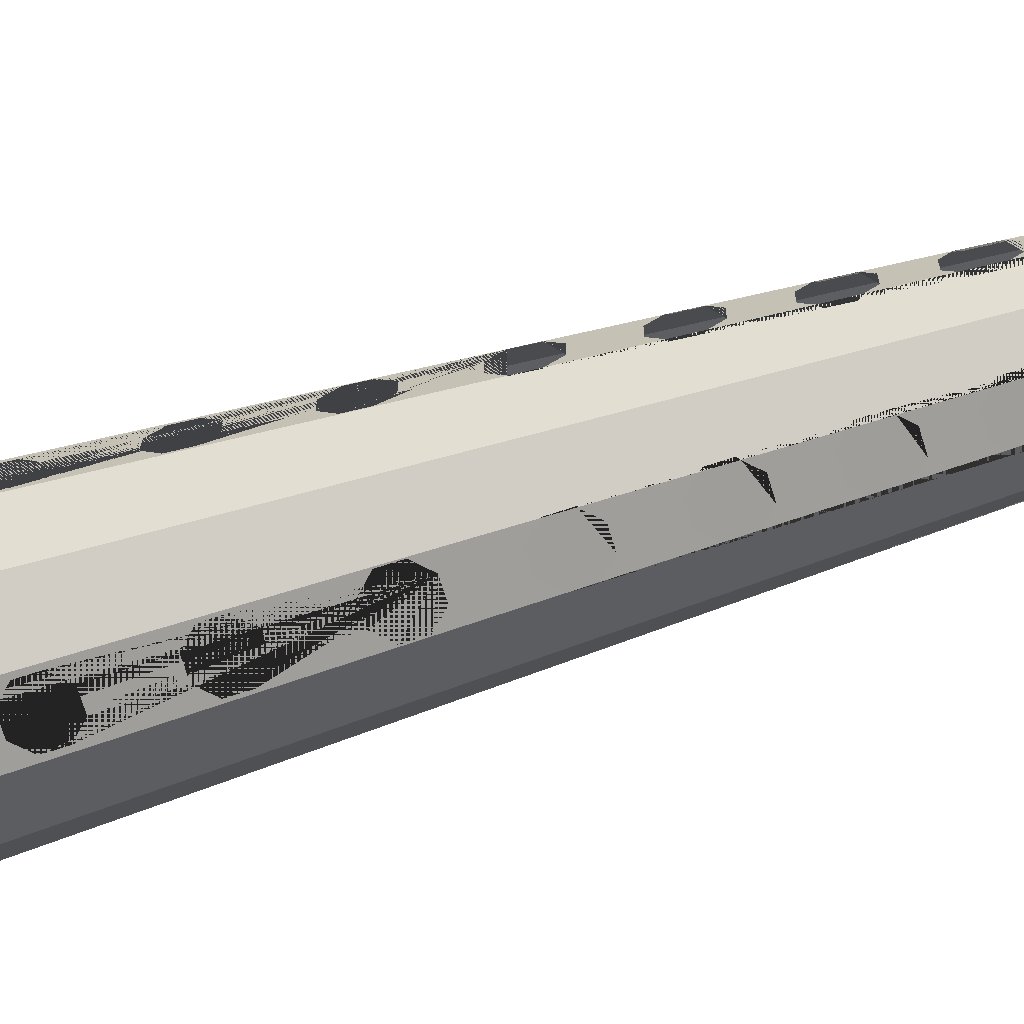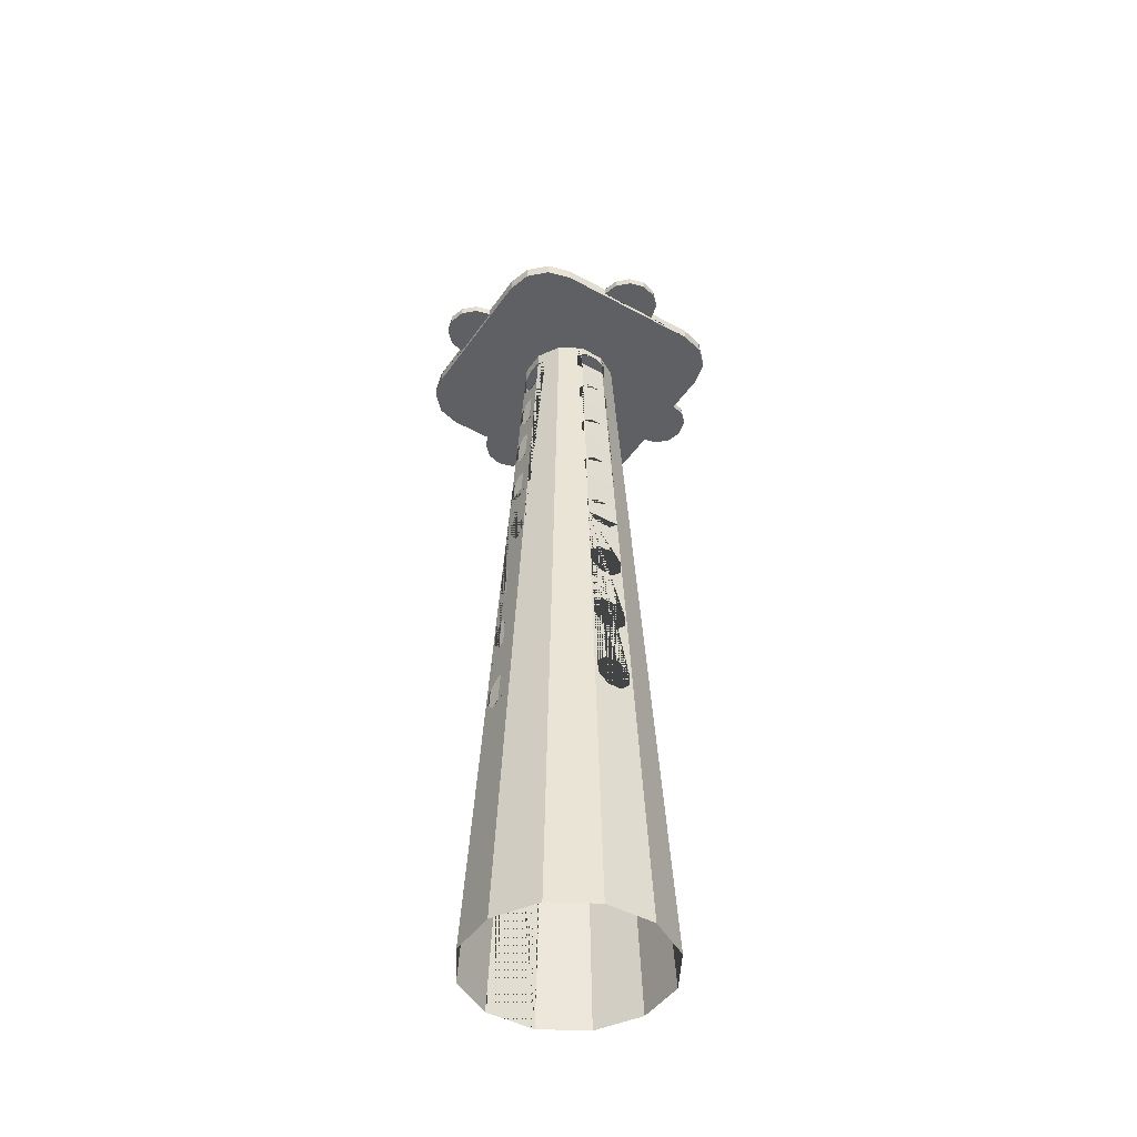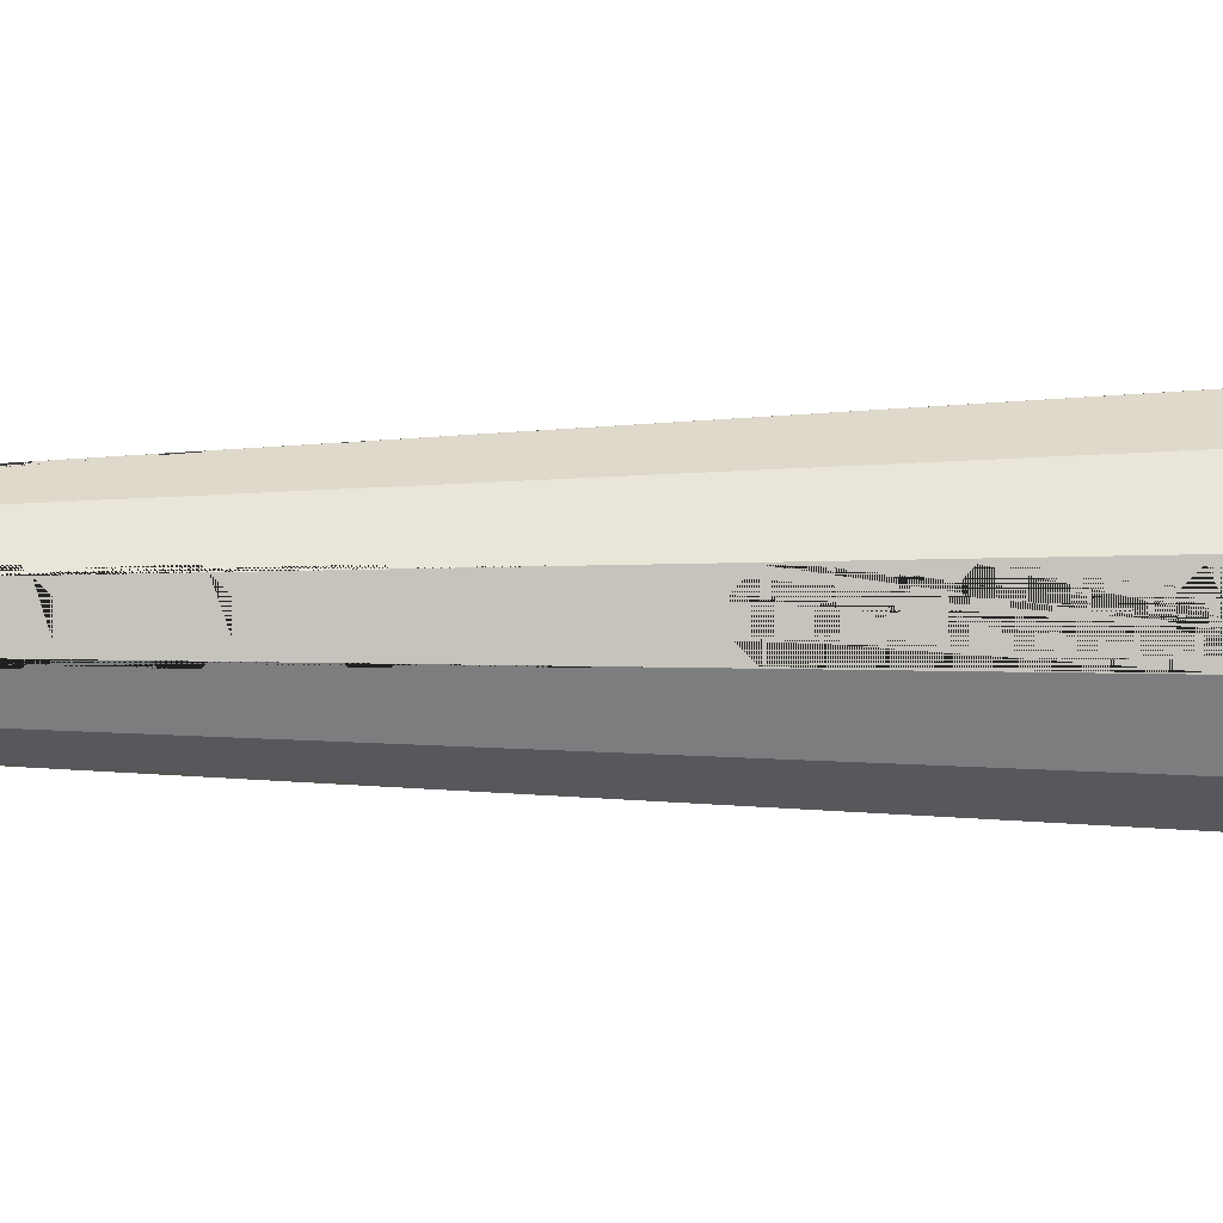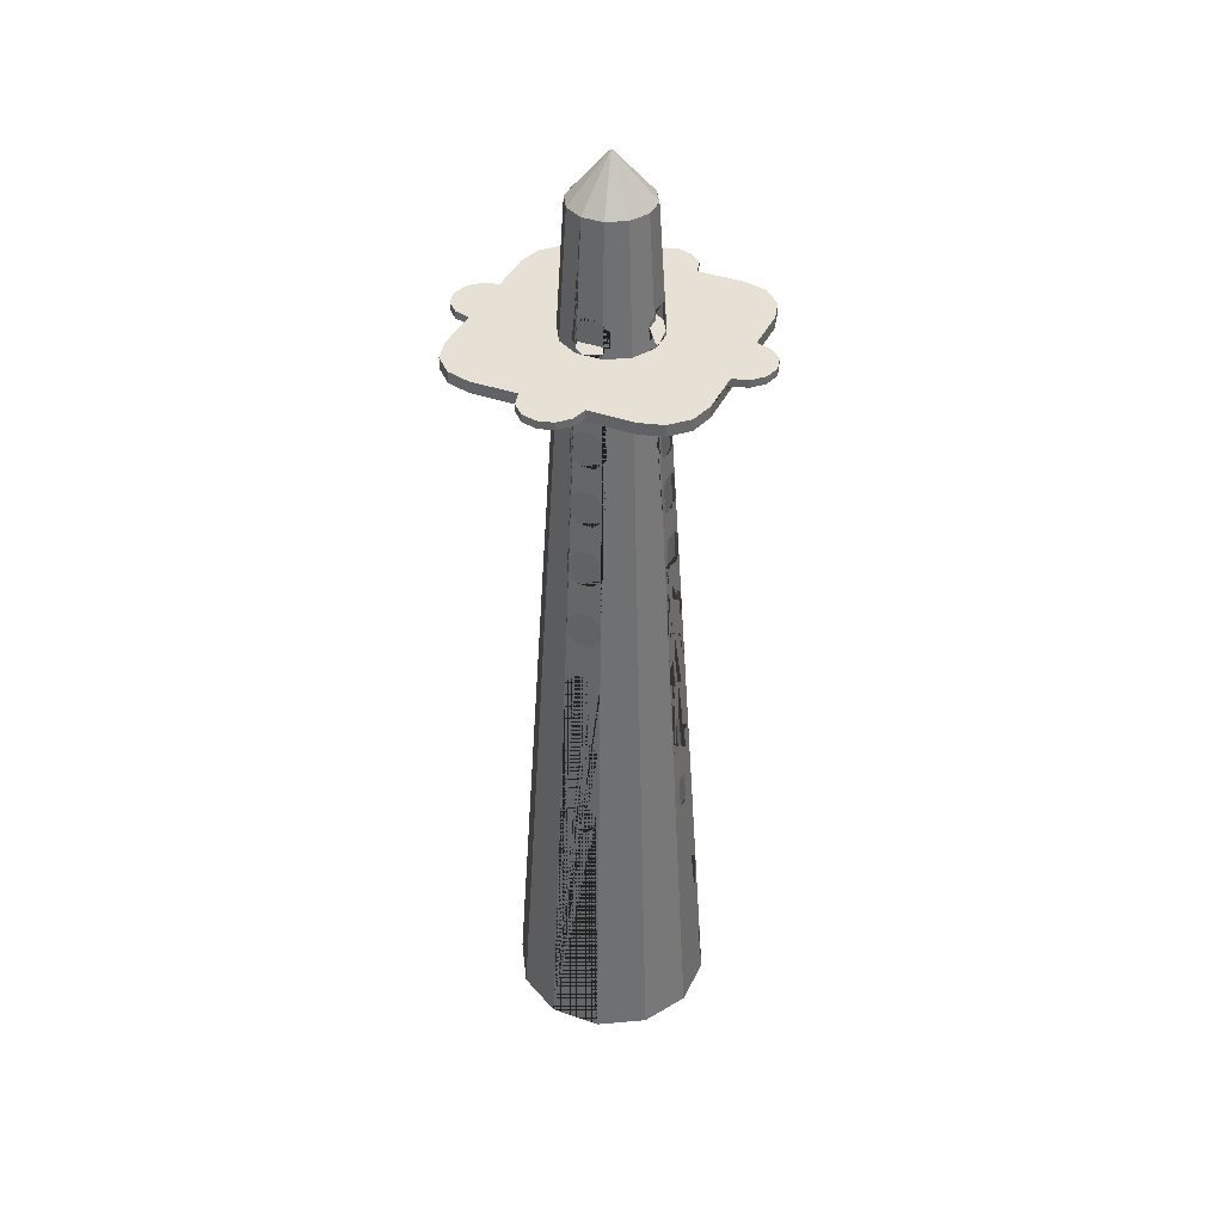
<metadata>
{"format":"obj","ext":"obj","renderer":"f3d","projection":"perspective","resolution":1024,"background":"white","views":[{"elev":-69.4,"azim":-73.1,"up":"+Y"},{"elev":-45.1,"azim":-122.5,"up":"+Z"},{"elev":1.3,"azim":80.4,"up":"+Y"},{"elev":39.1,"azim":113.7,"up":"+Z"}]}
</metadata>
<code>
o 251_178_91_Tower
v 6.729 25.11 -48
v 6.47 24.15 -48
v 2.726 10.17 194
v 18.38 18.38 -48
v 7.447 7.447 194
v 25.11 6.729 -48
v 10.17 2.726 194
v 25.11 -6.729 -48
v 10.17 -2.726 194
v 18.38 -18.38 -48
v 7.447 -7.447 194
v 6.729 -25.11 -48
v 2.726 -10.17 194
v -6.729 -25.11 -48
v -6.47 -24.15 -48
v -2.726 -10.17 194
v -18.38 -18.38 -48
v -7.447 -7.447 194
v -25.11 -6.729 -48
v -10.17 -2.726 194
v -25.11 6.729 -48
v -10.17 2.726 194
v -18.38 18.38 -48
v -7.447 7.447 194
v -6.729 25.11 -48
v -2.726 10.17 194
v -4.619 20.45 27.53
v -4.619 20.69 23.71
v -1.913 20.85 21
v -1.913 20.28 30.24
v 1.913 20.85 21
v 1.913 20.28 30.24
v 4.619 20.45 27.53
v 4.619 20.69 23.71
v 4.619 19.39 44.71
v 4.619 19.15 48.53
v -4.619 19.39 44.71
v -4.619 19.15 48.53
v -1.913 18.99 51.24
v -1.913 19.56 42
v 1.913 19.56 42
v 1.913 18.99 51.24
v -4.619 18.16 64.71
v -4.619 17.92 68.53
v 4.619 18.16 64.71
v 4.619 17.92 68.53
v 1.913 18.32 62
v 1.913 17.75 71.24
v -1.913 17.75 71.24
v -1.913 18.32 62
v 4.619 17.23 68.53
v 4.617 17.23 68.54
v -4.619 17.23 68.53
v -4.617 17.23 68.54
v -4.936 16.81 82.94
v -4.491 16.76 87.28
v -4.916 16.55 86.82
v -4.568 17.05 82.65
v -2.155 16.61 89.66
v -2.211 17.19 80.28
v 4.394 16.78 86.99
v 4.371 17.02 83.11
v 1.691 16.61 89.7
v 1.635 17.19 80.33
v 4.278 15.64 104.7
v 4.201 15.68 104.8
v 4.261 15.9 101.2
v -4.191 15.64 105.4
v -4.281 15.98 99.97
v -5.074 15.47 100.6
v -5.053 15.21 104.5
v -2.323 16.1 98.01
v -2.267 15.52 107.4
v 1.579 15.52 107.4
v 1.523 16.1 98.06
v 4.259 15.92 100.8
v 3.921 14.64 121.7
v 3.993 14.9 117.4
v 4.162 14.52 121.4
v 4.144 14.8 117.6
v -4.01 14.97 116.3
v -3.907 14.58 122.6
v -5.203 14.21 117.3
v -5.183 13.95 121.2
v -2.429 15.07 114.8
v -2.373 14.49 124.1
v 1.473 14.48 124.2
v 1.417 15.06 114.8
v 3.658 13.65 137.6
v 3.735 13.94 133
v 4.054 13.46 137.2
v 4.036 13.74 133.3
v -3.641 13.59 138.7
v -3.756 14.02 131.7
v -5.325 13.02 133
v -5.305 12.76 136.9
v -2.473 13.51 139.9
v -2.529 14.09 130.5
v 1.373 13.51 139.9
v 1.317 14.09 130.6
v 3.411 12.73 152.6
v 3.493 13.03 147.6
v 3.952 12.46 151.9
v 3.934 12.75 148.1
v -3.39 12.65 153.8
v -3.517 13.12 146.2
v -5.44 11.9 147.7
v -5.419 11.64 151.6
v -2.623 13.18 145.3
v -2.567 12.6 154.7
v 1.224 13.18 145.3
v 1.28 12.6 154.7
v 3.139 11.72 169
v 3.249 12.13 162.3
v 4.619 10.97 167.5
v 4.619 11.24 163.7
v -4.619 11.24 163.7
v -3.139 11.72 169
v -3.249 12.13 162.3
v -4.619 10.97 167.5
v -1.913 11.64 170.2
v 1.913 12.21 161
v 1.913 11.64 170.2
v -1.913 12.21 161
v 4.619 -10.97 167.5
v 3.249 -12.13 162.3
v 3.139 -11.72 169
v 4.619 -11.24 163.7
v 1.913 -11.64 170.2
v 1.913 -12.21 161
v -3.249 -12.13 162.3
v -3.139 -11.72 169
v -1.913 -11.64 170.2
v -1.913 -12.21 161
v -4.619 -11.24 163.7
v -4.619 -10.97 167.5
v 4.619 -12.24 149.7
v 4.619 -11.96 153.5
v 3.477 -12.98 148.6
v 3.375 -12.59 154.8
v -3.477 -12.98 148.6
v -3.375 -12.59 154.8
v -1.913 -12.5 156.2
v -1.913 -13.07 147
v 1.913 -12.5 156.2
v 1.913 -13.07 147
v -4.619 -11.96 153.5
v -4.619 -12.24 149.7
v 3.721 -13.89 133.8
v 3.627 -13.54 139.5
v 4.619 -13.03 138.5
v 4.619 -13.31 134.7
v -3.721 -13.89 133.8
v -3.627 -13.54 139.5
v -1.913 -13.43 141.2
v -1.913 -14 132
v 1.913 -13.43 141.2
v 1.913 -14 132
v -4.619 -13.03 138.5
v -4.619 -13.31 134.7
v 4.619 -14.45 118.7
v 4.619 -14.17 122.5
v 3.982 -14.86 118.1
v 3.896 -14.54 123.3
v -3.982 -14.86 118.1
v -3.896 -14.54 123.3
v -1.913 -14.42 125.2
v -1.913 -14.99 116
v 1.913 -14.42 125.2
v 1.913 -14.99 116
v -4.619 -14.17 122.5
v -4.619 -14.45 118.7
v 4.182 -15.61 106
v 4.619 -15.39 105.5
v 4.619 -15.66 101.7
v 4.259 -15.89 101.3
v -4.259 -15.89 101.3
v -4.182 -15.61 106
v -1.913 -15.47 108.2
v -1.913 -16.04 99
v 1.913 -15.47 108.2
v 1.913 -16.04 99
v -4.619 -15.39 105.5
v -4.619 -15.66 101.7
v 4.485 -16.74 87.67
v 4.619 -16.67 87.53
v 4.619 -16.94 83.71
v 4.551 -16.99 83.64
v -4.551 -16.99 83.64
v -4.485 -16.74 87.67
v -1.913 -16.58 90.24
v -1.913 -17.15 81
v 1.913 -16.58 90.24
v 1.913 -17.15 81
v -4.619 -16.67 87.53
v -4.619 -16.94 83.71
v -4.619 -18.16 64.71
v -4.619 -17.92 68.53
v 4.619 -18.16 64.71
v 4.619 -17.92 68.53
v -1.913 -17.75 71.24
v -1.913 -18.32 62
v 1.913 -17.75 71.24
v 1.913 -18.32 62
v -4.619 -19.39 44.71
v -4.619 -19.15 48.53
v 4.619 -19.39 44.71
v 4.619 -19.15 48.53
v -1.913 -18.99 51.24
v -1.913 -19.56 42
v 1.913 -18.99 51.24
v 1.913 -19.56 42
v -4.619 -20.69 23.71
v -4.619 -20.45 27.53
v 4.619 -20.69 23.71
v 4.619 -20.45 27.53
v -1.913 -20.28 30.24
v -1.913 -20.85 21
v 1.913 -20.28 30.24
v 1.913 -20.85 21
v 20.69 4.619 23.71
v 20.45 4.619 27.53
v 20.28 1.913 30.24
v 20.28 -1.913 30.24
v 20.85 1.913 21
v 20.69 -4.619 23.71
v 20.45 -4.619 27.53
v 20.85 -1.913 21
v 19.15 -4.619 48.53
v 19.39 -4.619 44.71
v 19.15 4.619 48.53
v 19.39 4.619 44.71
v 18.99 1.913 51.24
v 19.56 1.913 42
v 18.99 -1.913 51.24
v 19.56 -1.913 42
v 17.92 4.619 68.53
v 18.16 4.619 64.71
v 17.75 1.913 71.24
v 18.32 1.913 62
v 17.92 -4.619 68.53
v 18.16 -4.619 64.71
v 17.75 -1.913 71.24
v 18.32 -1.913 62
v 16.74 4.485 87.67
v 16.67 4.619 87.53
v 16.94 4.619 83.71
v 16.99 4.551 83.64
v 16.58 -1.913 90.24
v 17.15 -1.913 81
v 16.58 1.913 90.24
v 17.15 1.913 81
v 16.74 -4.485 87.67
v 16.99 -4.551 83.64
v 16.67 -4.619 87.53
v 16.94 -4.619 83.71
v 15.39 4.619 105.5
v 15.66 4.619 101.7
v 15.61 4.182 106
v 15.89 4.259 101.3
v 15.61 -4.182 106
v 15.89 -4.259 101.3
v 15.47 1.913 108.2
v 16.04 1.913 99
v 15.47 -1.913 108.2
v 16.04 -1.913 99
v 15.39 -4.619 105.5
v 15.66 -4.619 101.7
v 14.86 3.982 118.1
v 14.54 3.896 123.3
v 14.17 4.619 122.5
v 14.45 4.619 118.7
v 14.54 -3.896 123.3
v 14.86 -3.982 118.1
v 14.42 1.913 125.2
v 14.99 1.913 116
v 14.42 -1.913 125.2
v 14.99 -1.913 116
v 14.17 -4.619 122.5
v 14.45 -4.619 118.7
v 13.03 4.619 138.5
v 13.31 4.619 134.7
v 13.89 3.721 133.8
v 13.54 3.627 139.5
v 13.89 -3.721 133.8
v 13.54 -3.627 139.5
v 13.43 1.913 141.2
v 14 1.913 132
v 13.43 -1.913 141.2
v 14 -1.913 132
v 13.03 -4.619 138.5
v 13.31 -4.619 134.7
v 12.98 3.477 148.6
v 12.59 3.375 154.8
v 11.96 4.619 153.5
v 12.24 4.619 149.7
v 12.5 -1.913 156.2
v 12.98 -3.477 148.6
v 12.59 -3.375 154.8
v 12.5 1.913 156.2
v 13.07 1.913 147
v 13.07 -1.913 147
v 11.96 -4.619 153.5
v 12.24 -4.619 149.7
v 10.97 4.619 167.5
v 11.24 4.619 163.7
v 12.13 3.249 162.3
v 11.72 3.139 169
v 11.64 -1.913 170.2
v 11.72 -3.139 169
v 12.13 -3.25 162.3
v 11.64 1.913 170.2
v 12.21 1.913 161
v 12.21 -1.913 161
v 10.97 -4.619 167.5
v 11.24 -4.619 163.7
v -10.97 -4.619 167.5
v -12.13 -3.25 162.3
v -11.24 -4.619 163.7
v -11.72 -3.139 169
v -12.21 -1.913 161
v -11.64 -1.913 170.2
v -12.21 1.913 161
v -12.13 3.249 162.3
v -11.64 1.913 170.2
v -11.72 3.139 169
v -11.24 4.619 163.7
v -10.97 4.619 167.5
v -11.96 -4.619 153.5
v -12.24 -4.619 149.7
v -12.98 -3.477 148.6
v -12.59 -3.375 154.8
v -12.98 3.477 148.6
v -12.59 3.375 154.8
v -13.07 1.913 147
v -12.5 1.913 156.2
v -13.07 -1.913 147
v -12.5 -1.913 156.2
v -12.24 4.619 149.7
v -11.96 4.619 153.5
v -13.89 -3.721 133.8
v -13.31 -4.619 134.7
v -13.54 -3.627 139.5
v -13.03 -4.619 138.5
v -13.89 3.721 133.8
v -13.54 3.627 139.5
v -14 1.913 132
v -13.43 1.913 141.2
v -14 -1.913 132
v -13.43 -1.913 141.2
v -13.31 4.619 134.7
v -13.03 4.619 138.5
v -14.86 -3.982 118.1
v -14.45 -4.619 118.7
v -14.54 -3.896 123.3
v -14.17 -4.619 122.5
v -14.86 3.982 118.1
v -14.54 3.896 123.3
v -14.99 1.913 116
v -14.42 1.913 125.2
v -14.99 -1.913 116
v -14.42 -1.913 125.2
v -14.45 4.619 118.7
v -14.17 4.619 122.5
v -15.89 -4.259 101.3
v -15.66 -4.619 101.7
v -15.61 -4.182 106
v -15.39 -4.619 105.5
v -15.89 4.259 101.3
v -15.61 4.182 106
v -16.04 1.913 99
v -15.47 1.913 108.2
v -16.04 -1.913 99
v -15.47 -1.913 108.2
v -15.66 4.619 101.7
v -15.39 4.619 105.5
v -16.94 -4.619 83.71
v -16.99 -4.551 83.64
v -16.67 -4.619 87.53
v -16.74 -4.485 87.67
v -16.99 4.551 83.64
v -16.74 4.485 87.67
v -17.15 1.913 81
v -16.58 1.913 90.24
v -17.15 -1.913 81
v -16.58 -1.913 90.24
v -16.94 4.619 83.71
v -16.67 4.619 87.53
v -17.92 4.619 68.53
v -18.16 4.619 64.71
v -18.16 -4.619 64.71
v -17.92 -4.619 68.53
v -18.32 1.913 62
v -17.75 1.913 71.24
v -18.32 -1.913 62
v -17.75 -1.913 71.24
v -19.15 4.619 48.53
v -19.39 4.619 44.71
v -19.39 -4.619 44.71
v -19.15 -4.619 48.53
v -19.56 1.913 42
v -18.99 1.913 51.24
v -19.56 -1.913 42
v -18.99 -1.913 51.24
v -20.45 4.619 27.53
v -20.69 4.619 23.71
v -20.85 -1.913 21
v -20.28 -1.913 30.24
v -20.85 1.913 21
v -20.28 1.913 30.24
v -20.69 -4.619 23.71
v -20.45 -4.619 27.53
f 115 113 3 5 4 1 67 65 66 78 80 79 77 90 92 91 89 102 104 103 101 114 116
f 307 294 295 296 293 284 281 282 283 270 271 272 269 259 257 258 260 245 246 247 248 6 4 5 7 308 305 306
f 8 226 227 224 236 230 229 235 244 242 241 243 239 237 238 240 233 231 232 234 223 222 221 6 248 252 250 254
f 312 308 7 9 310 309
f 314 311 299 297 300 294 307 313
f 302 298 286 289 287 284 293 301
f 290 285 273 277 275 270 283 288
f 278 274 261 265 263 259 269 276
f 266 262 253 249 251 245 260 264
f 244 235 233 240
f 236 224 223 234
f 228 226 8 6 221 225
f 9 11 10 8 254 256 255 253 262 268 267 261 274 280 279 273 285 292 291 286 298 304 303 299 311 316 315 310
f 188 12 10 11 13 127 125 128 126 140 138 137 139 150 151 152 149 164 162 161 163 173 174 175 176 185 186 187
f 129 127 13 16 132 133
f 201 192 189 14 12 188 194 203 200 199 204 211 208 207 212 219 216 215 220 218 213 214 217 210 205 206 209 202 197 198
f 212 210 217 219
f 204 202 209 211
f 194 192 201 203
f 193 185 176 182 180 177 190 191
f 181 173 163 170 168 165 178 179
f 169 164 149 158 156 153 166 167
f 157 150 139 146 144 141 154 155
f 145 140 126 130 134 131 142 143
f 142 131 135 136 132 16 18 17 14 189 196 195 190 177 184 183 178 165 172 171 166 153 160 159 154 141 148 147
f 378 19 17 18 20 320 317 319 318 332 329 330 331 343 344 342 341 355 356 354 353 367 368 366 365 380 379 377
f 322 320 20 22 326 325
f 408 403 401 410
f 381 21 19 378 385 396 392 391 395 404 400 399 403 408 412 411 407 409 406 405 410 401 398 397 402 393 390 389 394 383
f 404 395 393 402
f 396 385 383 394
f 386 380 365 373 371 369 382 384
f 374 367 353 361 359 357 370 372
f 362 355 341 349 347 345 358 360
f 350 343 331 337 335 333 346 348
f 338 332 318 321 323 324 334 336
f 324 327 328 326 22 24 23 21 381 387 388 382 369 375 376 370 357 363 364 358 345 351 352 346 333 339 340 334
f 56 57 55 58 25 23 24 26 118 120 117 119 105 108 107 106 93 96 95 94 82 84 83 81 68 71 70 69
f 47 42 39 50
f 121 118 26 3 113 123
f 122 114 101 112 110 105 119 124
f 111 102 89 99 97 93 106 109
f 100 90 77 87 86 82 94 98
f 88 78 66 74 73 68 81 85
f 76 67 1 34 33 32 41 35 36 42 47 45 46 48 49 44 43 50 39 38 37 40 30 27 28 25 58 60 64 62 61 63 59 56 69 72 75
f 32 30 40 41
f 31 34 1 25 28 29
l 14 15
l 1 2
l 51 52
l 53 54
o 223_142_81_Roof
v 2.718 10.14 194
v 7.425 7.425 194
v 10.14 2.718 194
v 10.14 -2.718 194
v 7.425 -7.425 194
v 2.718 -10.14 194
v -2.718 -10.14 194
v -7.425 -7.425 194
v -10.14 -2.718 194
v -10.14 2.718 194
v -7.425 7.425 194
v -2.718 10.14 194
v -0 -0 206
f 413 425 414
f 414 425 415
f 415 425 416
f 416 425 417
f 417 425 418
f 418 425 419
f 419 425 420
f 420 425 421
f 421 425 422
f 422 425 423
f 423 425 424
f 424 425 413
o 255_216_77_Platform
v -26 -30.39 161
v 0 40 159
v 0 40 161
v 32 8 159
v 4 38.93 159
v 32 8 161
v 4 38.93 161
v -32 8 159
v 6.928 36 159
v 36 6.928 159
v 6.928 36 161
v -32 8 161
v -30.39 -26 161
v 8 32 159
v 8 32 161
v 8 -32 159
v 8 -32 161
v 36 6.928 161
v -32 -20 161
v 6.928 -36 159
v 6.928 -36 161
v 38.93 4 159
v 4 -38.93 159
v 38.93 4 161
v -32 20 161
v 4 -38.93 161
v 0 -40 159
v -8 32 159
v 40 -0 159
v -8 32 161
v -6.928 36 159
v 0 -40 161
v -6.928 36 161
v -20 -32 158
v -4 38.93 159
v -4 -38.93 159
v -4 38.93 161
v 40 -0 161
v -4 -38.93 161
v -32 -20 158
v -6.928 -36 159
v 38.93 -4 159
v -26 -30.39 158
v -6.928 -36 161
v 38.93 -4 161
v -8 -32 159
v -8 -32 161
v -30.39 -26 158
v 36 -6.928 159
v 32 -20 158
v 20 -32 158
v 36 -6.928 161
v 32 -8 159
v 30.39 -26 158
v 26 -30.39 158
v 32 -8 161
v -32 -8 159
v -20 32 158
v -32 20 158
v -32 -8 161
v -36 -6.928 159
v -26 30.39 158
v -36 -6.928 161
v -30.39 26 158
v -38.93 -4 159
v 20 32 158
v -38.93 -4 161
v 32 20 158
v -40 -0 159
v 26 30.39 158
v -40 -0 161
v 30.39 26 158
v -20 -32 161
v -38.93 4 159
v -38.93 4 161
v 20 -32 161
v -36 6.928 159
v 26 -30.39 161
v 30.39 -26 161
v -36 6.928 161
v 32 -20 161
v 32 20 161
v 30.39 26 161
v 26 30.39 161
v 20 32 161
v -20 32 161
v -26 30.39 161
v -30.39 26 161
f 444 438 426 498 501 503 504 506 507 508 509 510 511 512 513 450
f 495 497 493 475 479 480 476 459 468 473 465 484 489 487 483 491
f 485 444 450 437
f 465 444 485 482 433 437 450 484
f 489 484 450 513
f 478 481 506 475 493 507 431 429
f 431 507 506 481
f 465 473 438 444
f 493 497 508 507
f 473 468 426 438
f 497 495 509 508
f 468 459 498 426
f 495 491 510 509
f 472 498 459 476 501 442 441 471
f 442 501 498 472
f 511 510 440 455
f 510 491 483 511 455 453 439 440
f 476 480 503 501
f 483 487 512 511
f 480 479 504 503
f 487 489 513 512
f 479 475 506 504
f 485 488 486 482
f 486 488 492 490
f 490 492 496 494
f 494 496 500 499
f 496 492 488 485 437 505 500
f 499 500 505 502
f 502 505 437 433
f 499 502 433 482 486 490 494
f 443 435 429 431
f 435 443 449 447
f 447 449 463 454
f 454 463 470 467
f 467 470 477 474
f 474 477 481 478
f 470 463 449 443 431 481 477
f 474 478 429 435 447 454 467
f 442 446 445 441
f 445 446 451 448
f 448 451 457 452
f 452 457 464 461
f 461 464 469 466
f 466 469 472 471
f 457 451 446 442 472 469 464
f 471 441 445 448 452 461 466
f 427 428 432 430
f 430 432 436 434
f 434 436 440 439
f 458 456 453 455
f 440 436 432 428 462 458 455
f 456 458 462 460
f 460 462 428 427
f 453 456 460 427 430 434 439
o Glow
v -6.214 -6.214 192.3
v -6.214 6.214 192.3
v -14.91 -14.91 -7.672
v -14.91 14.91 -7.672
v 6.214 -6.214 192.3
v 6.214 6.214 192.3
v 14.91 -14.91 -7.672
v 14.91 14.91 -7.672
f 514 515 517 516
f 520 521 519 518
f 516 520 518 514
f 521 517 515 519

</code>
